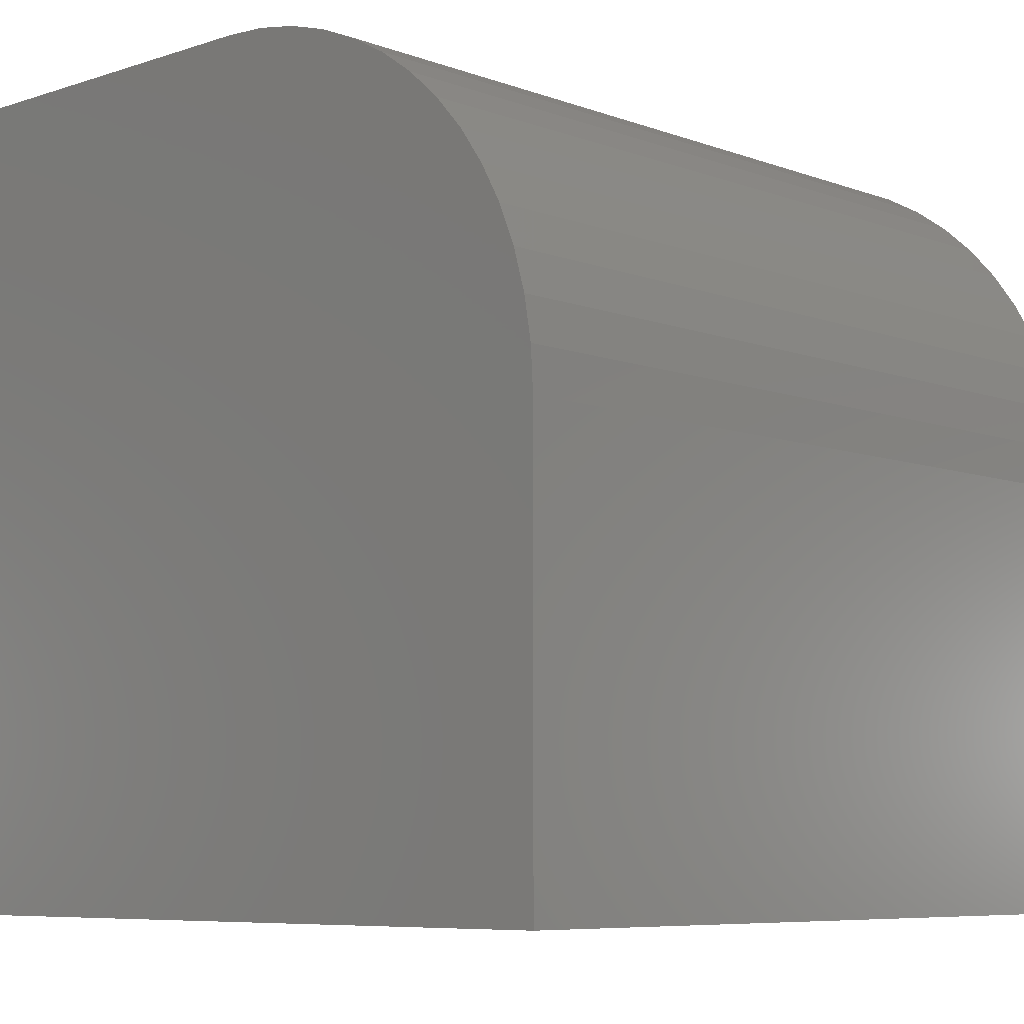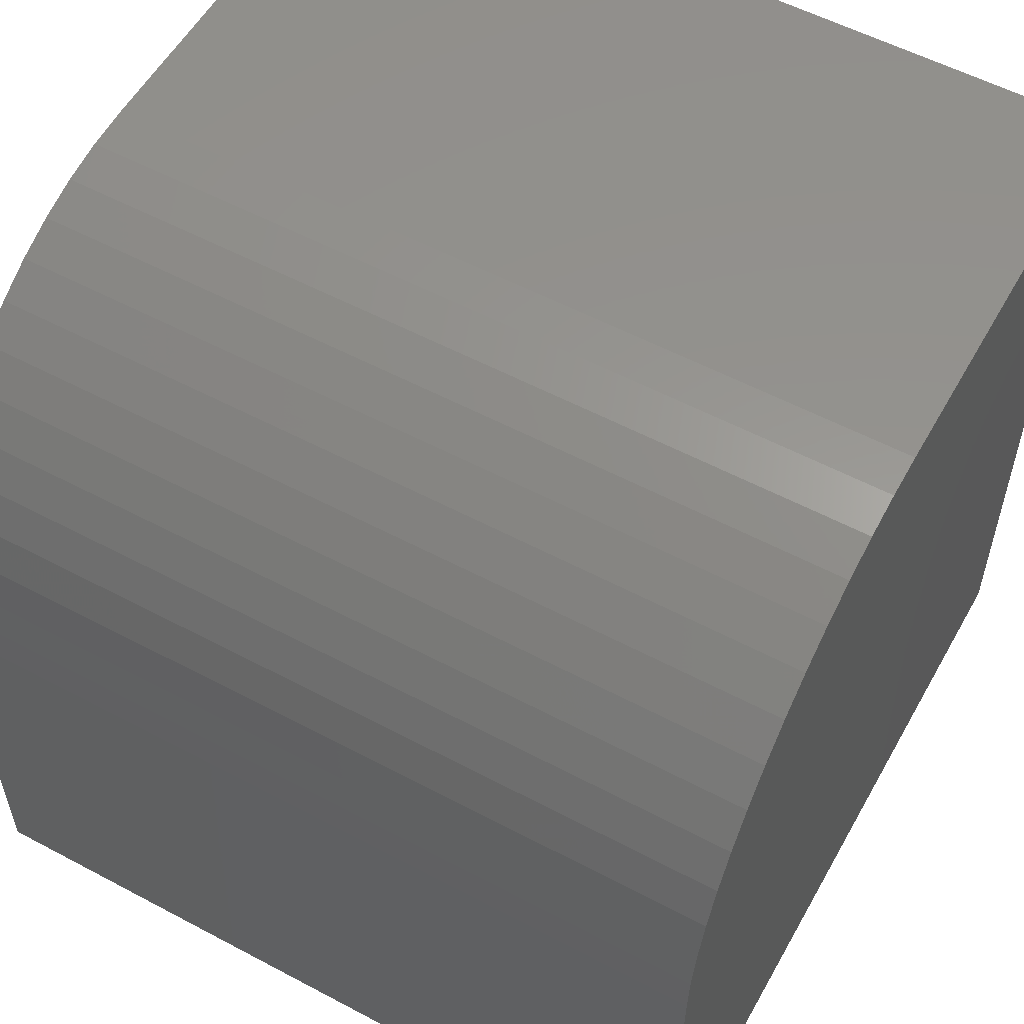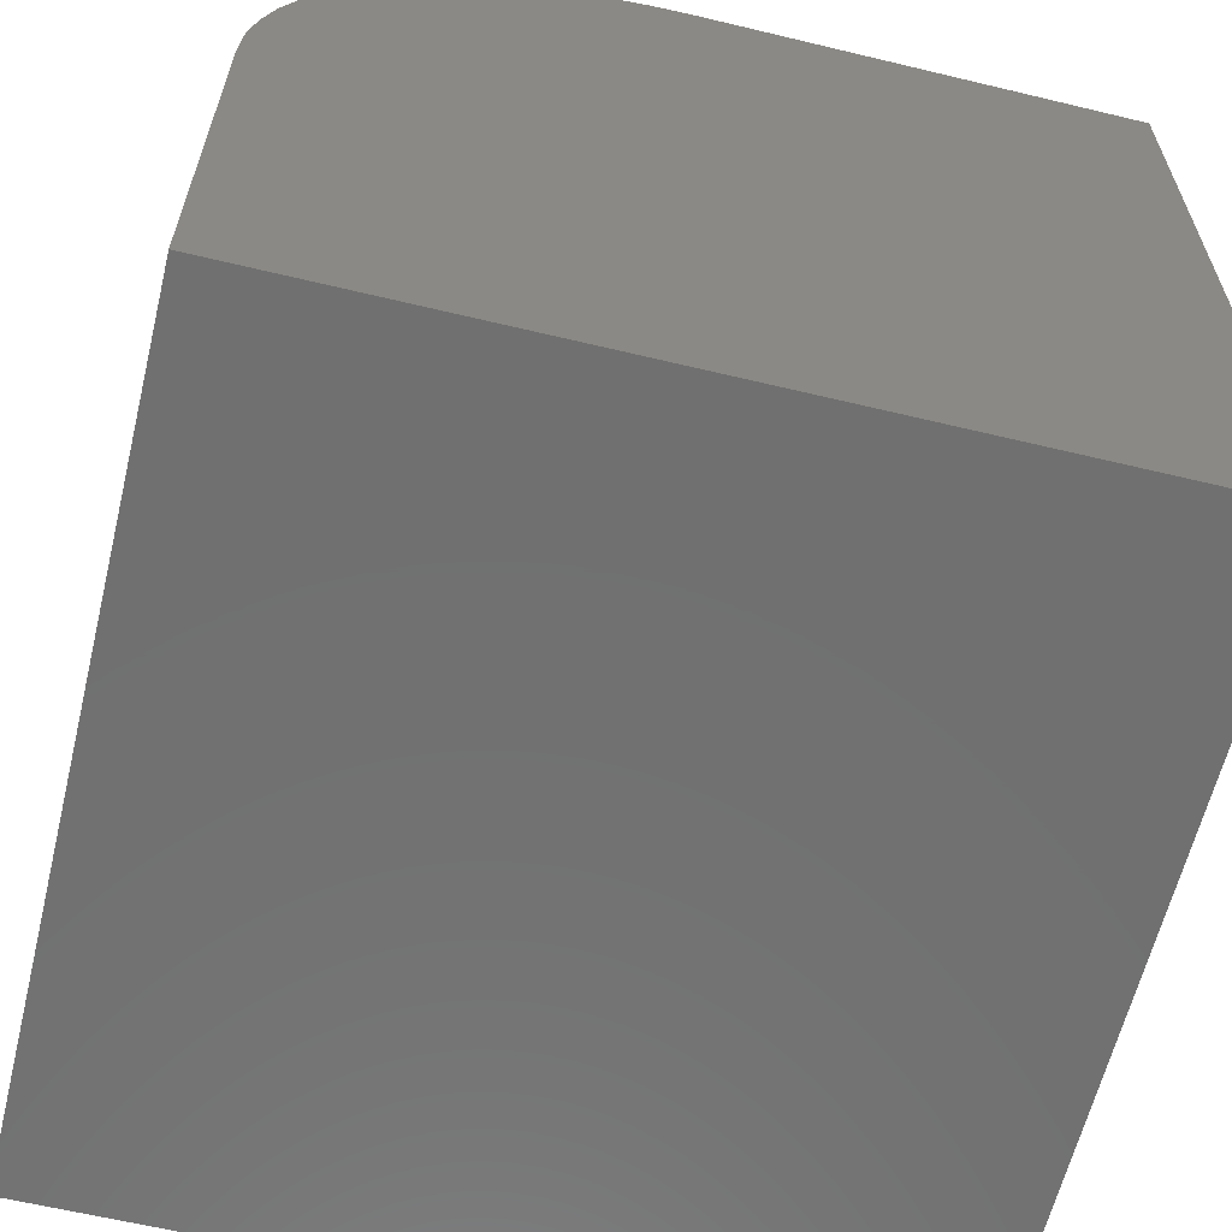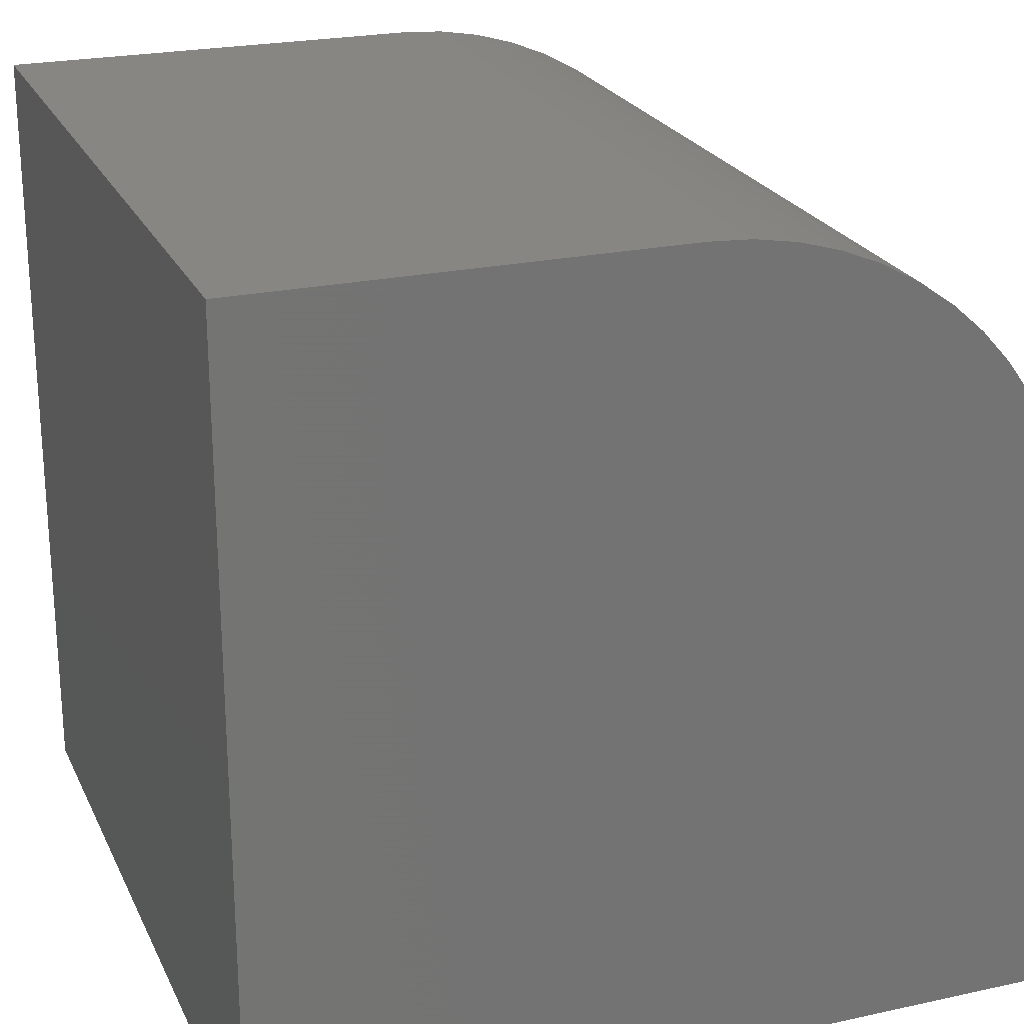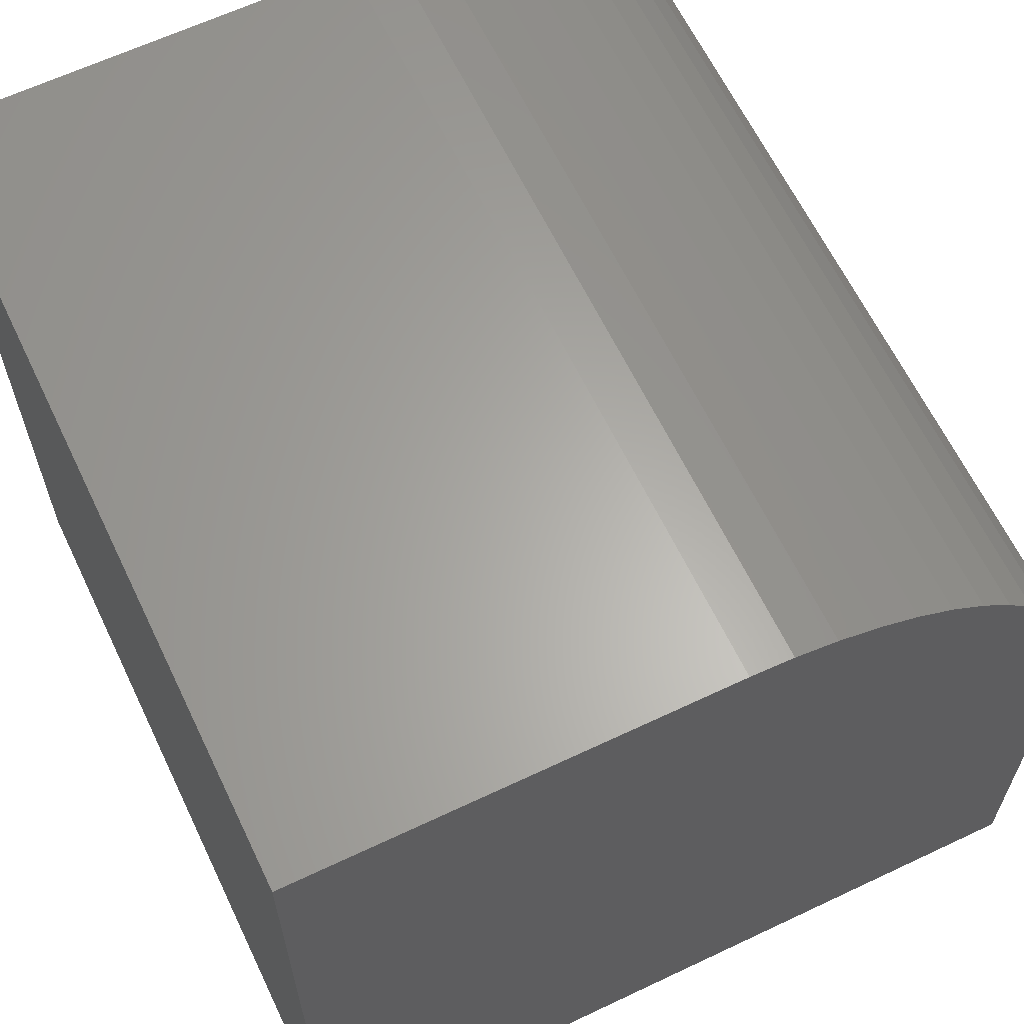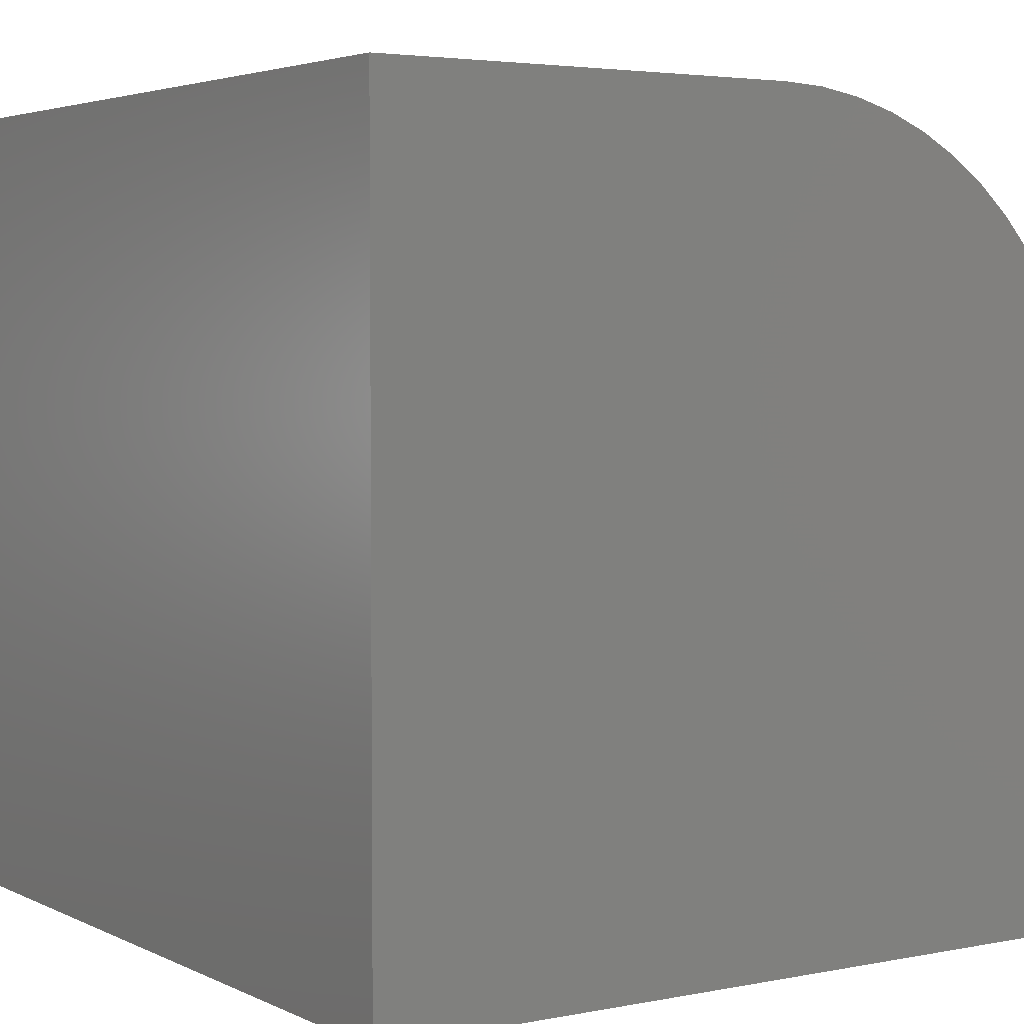
<metadata>
{"format":"stl","ext":"stl","renderer":"f3d","projection":"perspective","resolution":1024,"background":"white","views":[{"elev":-7.2,"azim":133.3,"up":"+Z"},{"elev":56.0,"azim":-150.9,"up":"+Z"},{"elev":-62.2,"azim":-103.7,"up":"+Z"},{"elev":23.3,"azim":69.7,"up":"+Z"},{"elev":63.4,"azim":-115.6,"up":"+Y"},{"elev":3.7,"azim":-123.5,"up":"+Y"}]}
</metadata>
<code>
# stl→obj: 36 verts, 68 faces
v 0 10 5.29
v 0 10 0
v 0 0 0
v 0 0 10
v 0 5.29 10
v 0 5.817 9.97
v 0 6.338 9.882
v 0 6.845 9.736
v 0 7.333 9.534
v 0 7.796 9.278
v 0 8.226 8.972
v 0 8.62 8.62
v 0 8.972 8.226
v 0 9.278 7.796
v 0 9.534 7.333
v 0 9.736 6.845
v 0 9.882 6.338
v 0 9.97 5.817
v 10 5.29 10
v 10 0 10
v 10 0 0
v 10 5.817 9.97
v 10 10 0
v 10 10 5.29
v 10 9.97 5.817
v 10 7.333 9.534
v 10 7.796 9.278
v 10 8.226 8.972
v 10 6.845 9.736
v 10 6.338 9.882
v 10 9.534 7.333
v 10 9.278 7.796
v 10 9.882 6.338
v 10 9.736 6.845
v 10 8.972 8.226
v 10 8.62 8.62
f 1 2 3
f 4 5 3
f 3 5 6
f 3 6 7
f 7 8 3
f 3 8 9
f 3 9 10
f 10 11 3
f 3 11 12
f 3 12 13
f 13 14 3
f 3 14 15
f 3 15 16
f 16 17 3
f 3 17 18
f 3 18 1
f 5 4 19
f 19 4 20
f 19 20 21
f 19 21 22
f 23 24 21
f 21 24 25
f 26 21 27
f 27 21 28
f 26 29 21
f 21 29 30
f 21 30 22
f 21 31 32
f 25 33 21
f 21 33 34
f 21 34 31
f 32 35 21
f 21 35 36
f 21 36 28
f 2 23 3
f 3 23 21
f 24 23 1
f 1 23 2
f 21 20 3
f 3 20 4
f 5 19 22
f 5 22 6
f 6 22 30
f 6 30 7
f 7 30 29
f 7 29 8
f 8 29 26
f 8 26 9
f 9 26 27
f 9 27 10
f 10 27 28
f 10 28 11
f 11 28 36
f 11 36 12
f 12 36 35
f 12 35 13
f 13 35 32
f 13 32 14
f 14 32 31
f 14 31 15
f 15 31 34
f 15 34 16
f 16 34 33
f 16 33 17
f 17 33 25
f 17 25 18
f 18 25 24
f 18 24 1

</code>
